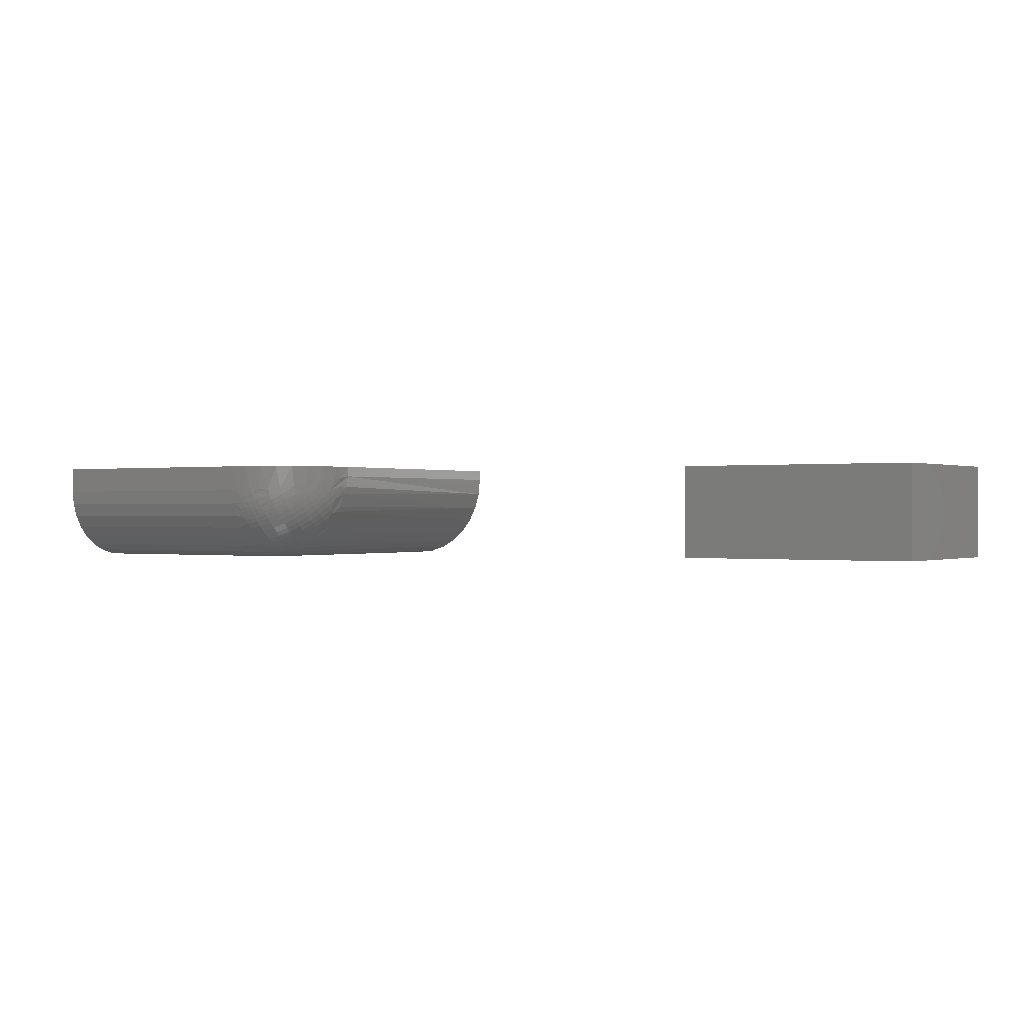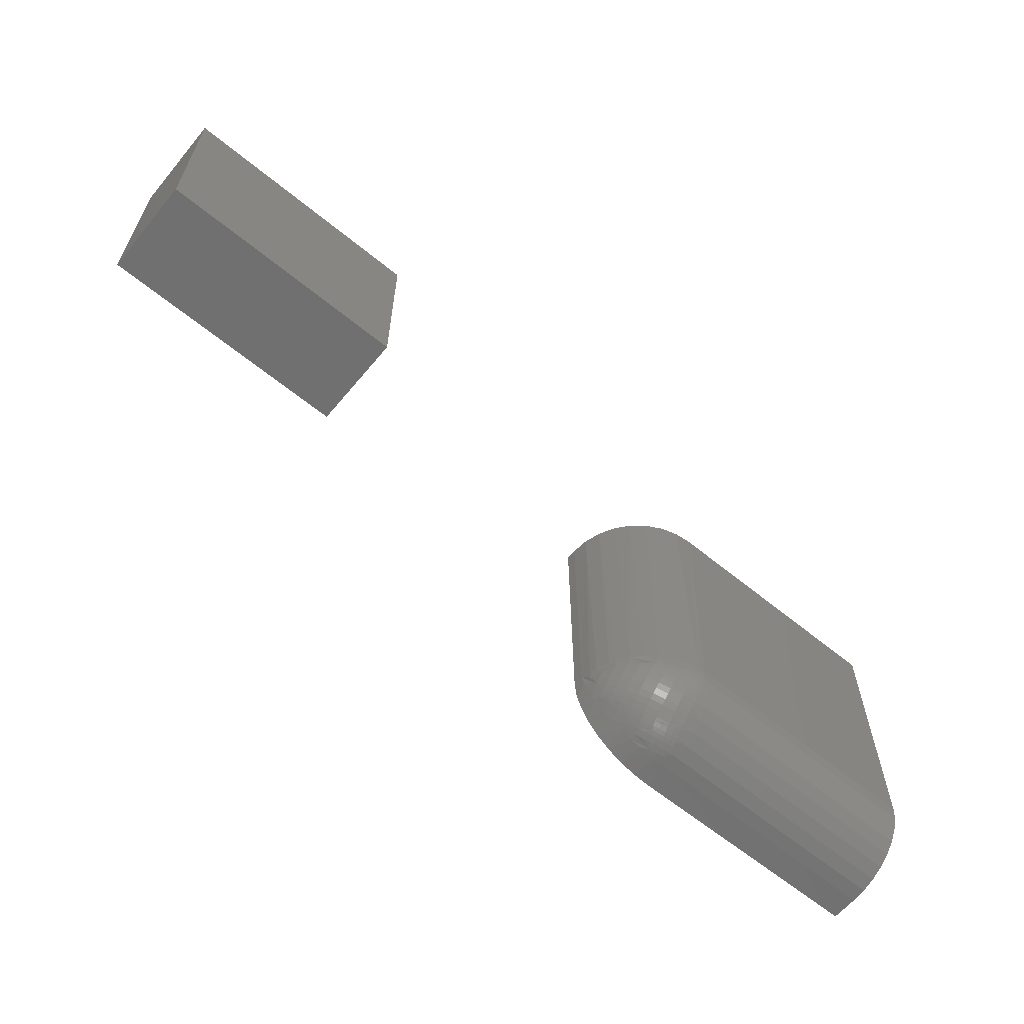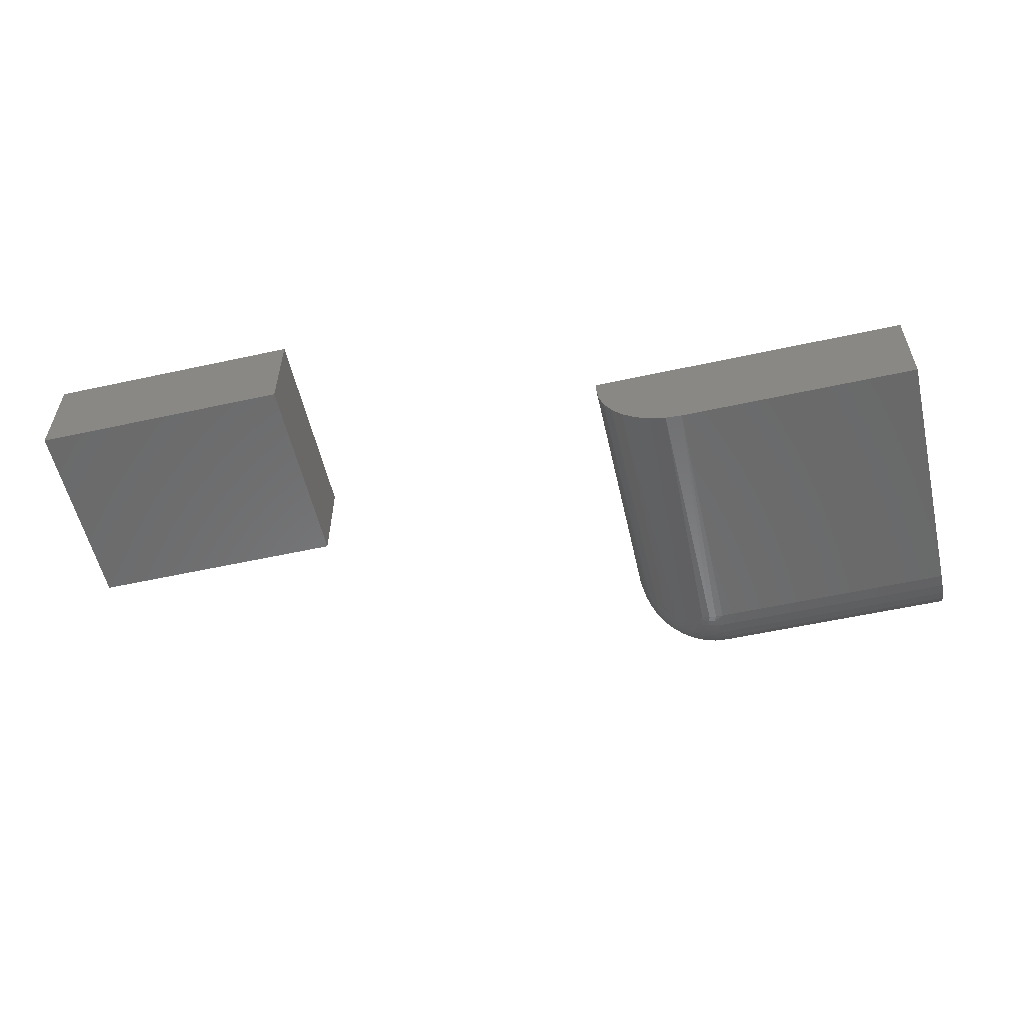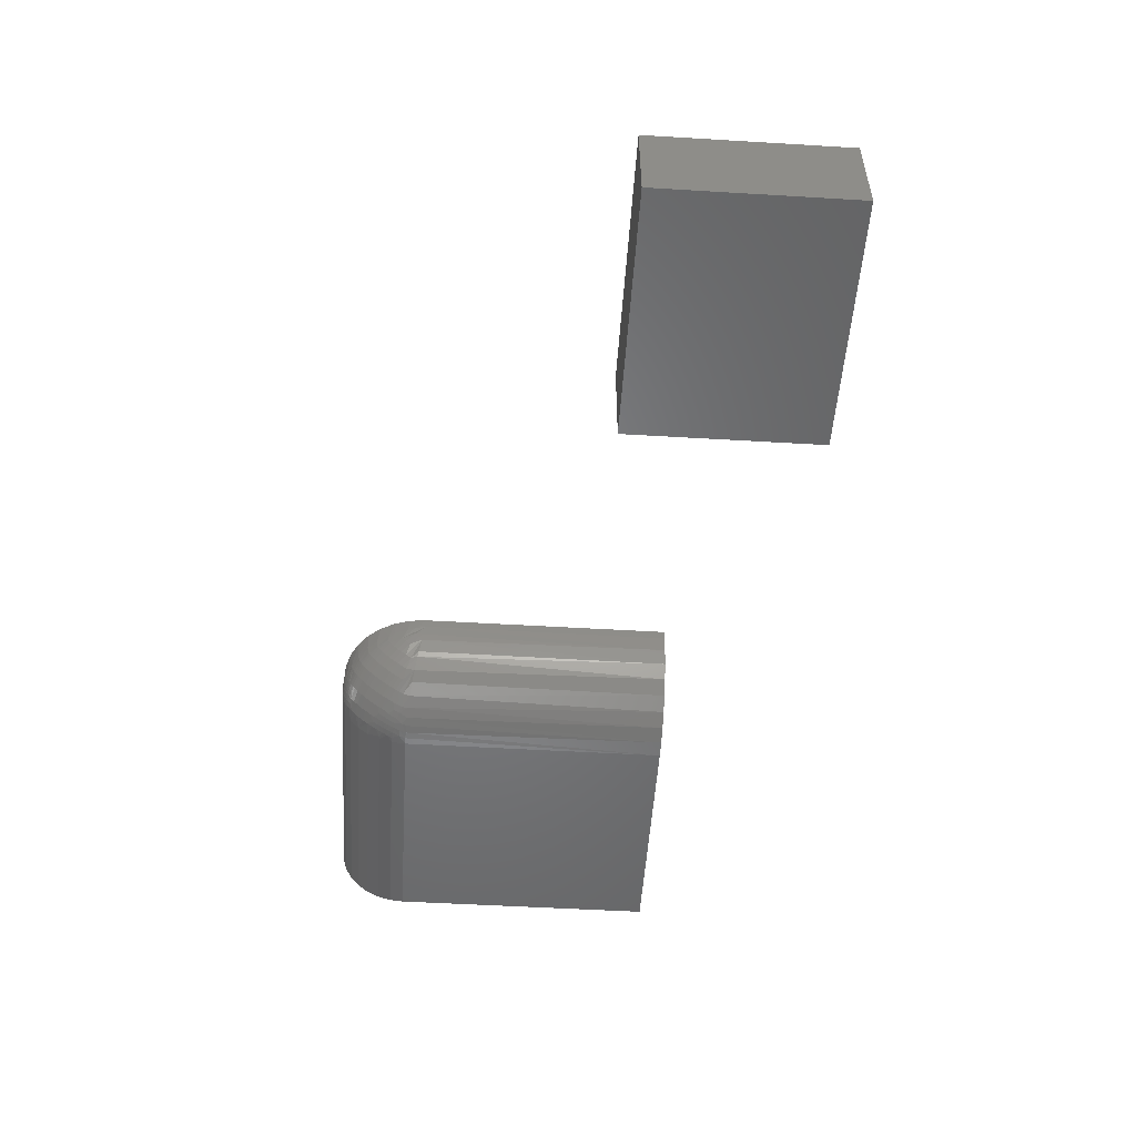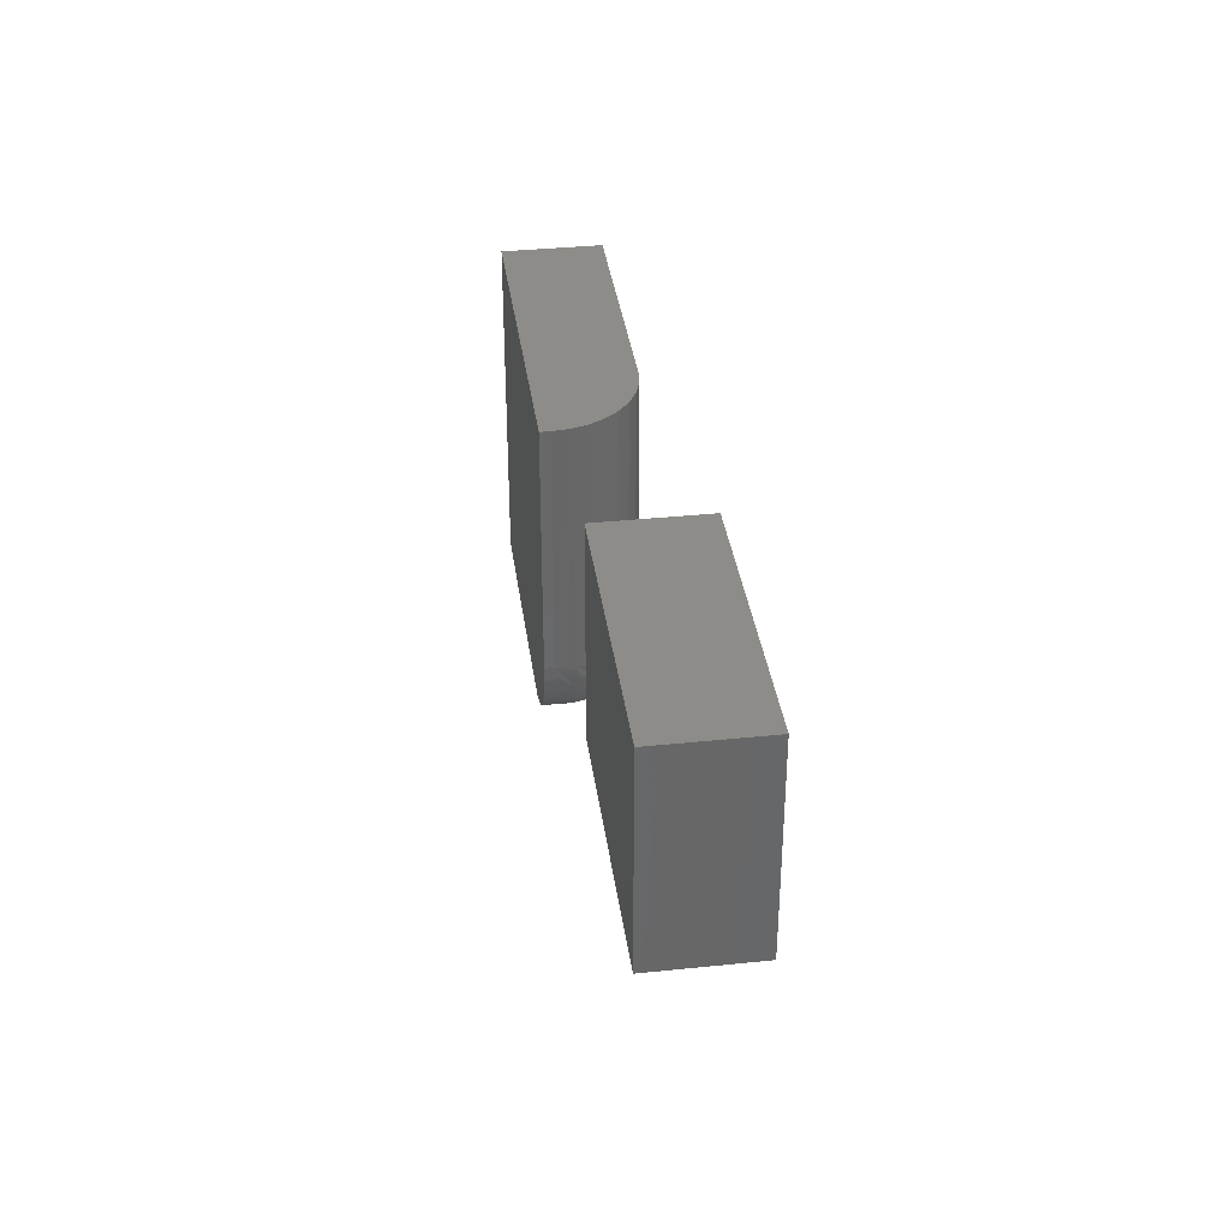
<metadata>
{"format":"stl","ext":"stl","renderer":"f3d","projection":"perspective","resolution":1024,"background":"white","views":[{"elev":-0.0,"azim":-146.5,"up":"+Y"},{"elev":-62.2,"azim":-39.7,"up":"+Z"},{"elev":-56.3,"azim":12.9,"up":"+Y"},{"elev":-51.4,"azim":-93.7,"up":"+Y"},{"elev":36.1,"azim":-97.7,"up":"+Z"}]}
</metadata>
<code>
# stl→obj: 222 verts, 436 faces
v 0.375 -0.03906 -0.2969
v 0.747 -0.03906 -0.2969
v 0.375 -0.0604 -0.2948
v 0.747 -0.0604 -0.2948
v 0.375 -0.08092 -0.2885
v 0.747 -0.08092 -0.2885
v 0.375 -0.09983 -0.2784
v 0.747 -0.09983 -0.2784
v 0.375 -0.1164 -0.2648
v 0.747 -0.1164 -0.2648
v 0.375 -0.13 -0.2483
v 0.747 -0.13 -0.2483
v 0.375 -0.1401 -0.2294
v 0.747 -0.1401 -0.2294
v 0.375 -0.1463 -0.2088
v 0.747 -0.1463 -0.2088
v 0.375 -0.1484 -0.1875
v 0.747 -0.1484 -0.1875
v 0.375 -0.1484 0.2188
v 0.747 -0.1484 0.2188
v 0.2422 -0.01562 0.2188
v 0.2422 2.862e-17 0.2188
v 0.2422 -0.01562 -0.1641
v 0.2422 7.373e-18 -0.1641
v 0.375 7.373e-18 -0.2969
v 0.747 2.802e-17 -0.2969
v 0.747 5.664e-17 0.2188
v 0.3491 6.076e-18 -0.2943
v 0.3242 5.112e-18 -0.2868
v 0.3012 4.519e-18 -0.2745
v 0.2811 4.319e-18 -0.258
v 0.2646 4.519e-18 -0.2378
v 0.2523 5.112e-18 -0.2149
v 0.2447 6.076e-18 -0.19
v 0.2447 -0.04154 0.2188
v 0.2523 -0.06645 0.2188
v 0.2646 -0.08941 0.2188
v 0.2811 -0.1095 0.2188
v 0.3012 -0.1261 0.2188
v 0.3242 -0.1383 0.2188
v 0.3491 -0.1459 0.2188
v 0.3634 -0.03898 -0.2964
v 0.3527 -0.03874 -0.295
v 0.327 -0.03748 -0.2879
v 0.312 -0.03624 -0.2809
v 0.2958 -0.03442 -0.2707
v 0.2795 -0.03189 -0.2563
v 0.2556 -0.02589 -0.2222
v 0.2518 -0.02442 -0.2138
v 0.3403 -0.03826 -0.2923
v 0.2672 -0.02931 -0.2416
v 0.2454 -0.02075 -0.1931
v 0.2433 -0.01866 -0.1813
v 0.2556 -0.07374 -0.1743
v 0.2672 -0.09318 -0.1777
v 0.2958 -0.1222 -0.1829
v 0.312 -0.1325 -0.1847
v 0.3403 -0.1438 -0.1867
v 0.3527 -0.1466 -0.1872
v 0.2433 -0.03286 -0.1671
v 0.2454 -0.04463 -0.1692
v 0.2518 -0.06537 -0.1729
v 0.2795 -0.1079 -0.1803
v 0.327 -0.1395 -0.1859
v 0.3634 -0.1479 -0.1874
v 0.3597 -0.1471 -0.1978
v 0.3557 -0.1453 -0.2075
v 0.3657 -0.1462 -0.2084
v 0.3115 -0.1319 -0.1941
v 0.3203 -0.136 -0.1982
v 0.3375 -0.1429 -0.1935
v 0.2939 -0.1202 -0.194
v 0.3604 -0.1416 -0.2236
v 0.3587 -0.1391 -0.2294
v 0.3694 -0.1397 -0.23
v 0.3624 -0.1437 -0.2175
v 0.2569 -0.0759 -0.1844
v 0.2664 -0.09124 -0.1906
v 0.3538 -0.1217 -0.2567
v 0.3535 -0.1153 -0.2636
v 0.3546 -0.1275 -0.2493
v 0.3546 -0.101 -0.2759
v 0.3559 -0.09301 -0.2812
v 0.3538 -0.1084 -0.27
v 0.2483 -0.0392 -0.2008
v 0.2553 -0.0443 -0.2192
v 0.3571 -0.08718 -0.2845
v 0.3694 -0.08167 -0.2881
v 0.3587 -0.08105 -0.2875
v 0.2776 -0.0468 -0.2532
v 0.2664 -0.04231 -0.2396
v 0.2569 -0.03611 -0.2243
v 0.3604 -0.07523 -0.2899
v 0.3623 -0.06913 -0.2921
v 0.2939 -0.04565 -0.2686
v 0.292 -0.05163 -0.2663
v 0.3114 -0.0457 -0.2803
v 0.3501 -0.04801 -0.2942
v 0.3502 -0.1458 -0.1964
v 0.3378 -0.1419 -0.2041
v 0.3463 -0.1438 -0.206
v 0.3298 -0.1395 -0.2017
v 0.3175 -0.1333 -0.2071
v 0.3067 -0.1268 -0.2088
v 0.3248 -0.1344 -0.2164
v 0.3085 -0.1291 -0.2029
v 0.3215 -0.1312 -0.2214
v 0.3304 -0.134 -0.2242
v 0.3051 -0.1242 -0.2144
v 0.2905 -0.1154 -0.2057
v 0.2921 -0.118 -0.2
v 0.2776 -0.1049 -0.1951
v 0.3572 -0.1361 -0.2355
v 0.329 -0.1309 -0.2302
v 0.319 -0.1246 -0.2331
v 0.3372 -0.1298 -0.2383
v 0.3201 -0.128 -0.2274
v 0.3559 -0.1328 -0.2413
v 0.3463 -0.1316 -0.2401
v 0.3359 -0.1244 -0.2462
v 0.3463 -0.09175 -0.2799
v 0.3372 -0.09001 -0.2782
v 0.3359 -0.09789 -0.2728
v 0.3201 -0.07911 -0.2764
v 0.329 -0.08193 -0.2792
v 0.319 -0.08481 -0.273
v 0.3215 -0.07313 -0.2796
v 0.3248 -0.06806 -0.2828
v 0.3304 -0.07593 -0.2824
v 0.3066 -0.06045 -0.2752
v 0.3051 -0.06613 -0.2726
v 0.2904 -0.05737 -0.2638
v 0.3084 -0.05451 -0.2775
v 0.3174 -0.0587 -0.2817
v 0.3557 -0.05913 -0.2937
v 0.3597 -0.04936 -0.2956
v 0.3657 -0.05999 -0.2946
v 0.3463 -0.05766 -0.2922
v 0.3378 -0.05573 -0.2903
v 0.2438 -0.03165 -0.18
v 0.2441 -0.03792 -0.173
v 0.2483 -0.05247 -0.1875
v 0.2554 -0.07083 -0.1926
v 0.3375 -0.04509 -0.2913
v 0.3203 -0.04983 -0.2844
v 0.3298 -0.05336 -0.288
v 0.3271 -0.1369 -0.2106
v 0.3349 -0.1392 -0.213
v 0.3432 -0.1411 -0.2149
v 0.3525 -0.1427 -0.2165
v 0.3329 -0.1368 -0.2188
v 0.3414 -0.1389 -0.2209
v 0.3506 -0.1405 -0.2225
v 0.3398 -0.1363 -0.2265
v 0.349 -0.138 -0.2282
v 0.2761 -0.1019 -0.2012
v 0.289 -0.1124 -0.2117
v 0.3037 -0.1211 -0.2204
v 0.3384 -0.1332 -0.2326
v 0.3475 -0.1349 -0.2343
v 0.2651 -0.08804 -0.1965
v 0.2748 -0.0986 -0.2071
v 0.2878 -0.109 -0.2175
v 0.3025 -0.1177 -0.2262
v 0.3178 -0.1192 -0.241
v 0.3013 -0.1122 -0.234
v 0.2865 -0.1036 -0.2254
v 0.2734 -0.09334 -0.2151
v 0.2636 -0.08288 -0.2047
v 0.2544 -0.06515 -0.2002
v 0.2627 -0.07713 -0.2122
v 0.2726 -0.08752 -0.2226
v 0.2857 -0.09776 -0.2328
v 0.3006 -0.1063 -0.2414
v 0.3171 -0.1133 -0.2483
v 0.3352 -0.1185 -0.2536
v 0.248 -0.04618 -0.1945
v 0.2541 -0.05884 -0.2072
v 0.2624 -0.07079 -0.2191
v 0.2723 -0.08116 -0.2295
v 0.2855 -0.09138 -0.2397
v 0.3004 -0.09991 -0.2482
v 0.3168 -0.1068 -0.2552
v 0.335 -0.1121 -0.2604
v 0.2544 -0.05188 -0.2135
v 0.2627 -0.06386 -0.2255
v 0.2726 -0.07426 -0.2359
v 0.2857 -0.0845 -0.2461
v 0.3006 -0.09304 -0.2546
v 0.3171 -0.09998 -0.2616
v 0.3352 -0.1052 -0.2668
v 0.2636 -0.05635 -0.2312
v 0.2734 -0.06681 -0.2417
v 0.2865 -0.07711 -0.252
v 0.3013 -0.0857 -0.2606
v 0.3178 -0.09265 -0.2675
v 0.265 -0.04824 -0.2364
v 0.2747 -0.0588 -0.247
v 0.2877 -0.0692 -0.2574
v 0.3025 -0.07785 -0.266
v 0.3383 -0.08426 -0.2816
v 0.3475 -0.08596 -0.2833
v 0.276 -0.05294 -0.2502
v 0.289 -0.06343 -0.2607
v 0.3037 -0.07213 -0.2694
v 0.3398 -0.07824 -0.2847
v 0.349 -0.0799 -0.2863
v 0.3329 -0.07051 -0.2852
v 0.3414 -0.07254 -0.2873
v 0.3506 -0.07415 -0.2889
v 0.327 -0.06229 -0.2853
v 0.3349 -0.06464 -0.2876
v 0.3432 -0.06657 -0.2896
v 0.3525 -0.06813 -0.2911
v -0.625 -0.1484 0.1016
v -0.2422 -0.1484 0.1016
v -0.625 -0.1484 0.3998
v -0.2422 -0.1484 0.3998
v -0.625 0 0.1016
v -0.625 1.655e-17 0.3998
v -0.2422 4.25e-17 0.1016
v -0.2422 5.905e-17 0.3998
f 1 2 3
f 3 2 4
f 3 4 5
f 5 4 6
f 5 6 7
f 7 6 8
f 7 8 9
f 9 8 10
f 9 10 11
f 11 10 12
f 11 12 13
f 13 12 14
f 13 14 15
f 15 14 16
f 15 16 17
f 17 16 18
f 17 18 19
f 19 18 20
f 21 22 23
f 23 22 24
f 1 25 2
f 2 25 26
f 24 22 27
f 24 27 26
f 24 26 25
f 24 25 28
f 24 28 29
f 24 29 30
f 24 30 31
f 24 31 32
f 24 32 33
f 24 33 34
f 22 21 35
f 22 35 36
f 22 36 37
f 22 37 38
f 22 38 39
f 22 39 40
f 22 40 41
f 22 41 19
f 22 19 20
f 22 20 27
f 25 42 28
f 25 1 42
f 28 42 43
f 29 44 45
f 29 45 30
f 45 46 30
f 31 30 46
f 46 47 31
f 32 48 33
f 48 49 33
f 44 29 50
f 50 29 28
f 50 28 43
f 31 47 32
f 32 47 51
f 32 51 48
f 33 49 34
f 34 49 52
f 34 52 53
f 23 24 53
f 53 24 34
f 36 54 37
f 54 55 37
f 38 56 39
f 39 56 57
f 39 57 40
f 58 59 41
f 21 23 35
f 35 23 60
f 35 60 61
f 35 61 36
f 36 61 62
f 36 62 54
f 37 55 38
f 38 55 63
f 38 63 56
f 58 41 64
f 64 41 40
f 64 40 57
f 41 59 19
f 19 59 65
f 19 65 17
f 65 66 17
f 66 15 17
f 66 67 68
f 66 68 15
f 57 69 70
f 70 64 57
f 64 70 71
f 72 56 63
f 56 72 69
f 73 74 75
f 73 75 13
f 76 73 13
f 15 76 13
f 54 77 78
f 54 62 77
f 79 80 9
f 81 79 9
f 82 83 7
f 84 82 7
f 9 84 7
f 49 85 52
f 85 49 86
f 87 88 5
f 83 87 5
f 7 83 5
f 89 88 87
f 51 90 91
f 91 48 51
f 92 48 91
f 93 94 3
f 5 93 3
f 5 88 93
f 47 95 96
f 47 90 51
f 90 47 96
f 46 95 47
f 95 46 97
f 98 43 42
f 50 43 98
f 59 99 65
f 71 99 59
f 58 71 59
f 58 64 71
f 100 101 99
f 71 100 99
f 102 100 71
f 70 102 71
f 57 56 69
f 68 76 15
f 103 104 105
f 106 104 103
f 105 107 108
f 109 107 105
f 104 109 105
f 110 111 112
f 74 113 75
f 114 115 116
f 117 115 114
f 81 118 119
f 119 120 81
f 80 84 9
f 53 52 85
f 121 83 82
f 122 121 82
f 123 122 82
f 124 125 122
f 126 124 122
f 49 48 92
f 89 93 88
f 127 128 129
f 130 128 127
f 131 130 127
f 132 90 96
f 133 134 128
f 130 133 128
f 135 136 137
f 98 138 139
f 46 45 97
f 23 53 85
f 23 85 140
f 23 140 60
f 1 3 137
f 1 137 136
f 1 136 42
f 55 54 78
f 55 78 112
f 55 112 111
f 55 111 72
f 55 72 63
f 11 13 75
f 11 75 113
f 11 113 118
f 11 118 81
f 11 81 9
f 61 60 141
f 61 141 142
f 61 142 143
f 61 143 77
f 61 77 62
f 144 145 97
f 144 97 45
f 144 45 44
f 144 44 50
f 144 50 98
f 144 98 139
f 144 139 146
f 144 146 145
f 65 99 66
f 66 99 101
f 66 101 67
f 72 106 69
f 69 106 103
f 69 103 70
f 70 103 147
f 70 147 102
f 102 147 148
f 102 148 100
f 100 148 149
f 100 149 101
f 101 149 150
f 101 150 67
f 67 150 76
f 67 76 68
f 103 105 147
f 147 105 151
f 147 151 148
f 148 151 152
f 148 152 149
f 149 152 153
f 149 153 150
f 150 153 73
f 150 73 76
f 109 104 110
f 110 104 111
f 104 106 111
f 111 106 72
f 105 108 151
f 151 108 154
f 151 154 152
f 152 154 155
f 152 155 153
f 153 155 74
f 153 74 73
f 78 156 112
f 112 156 157
f 112 157 110
f 110 157 158
f 110 158 109
f 109 158 117
f 109 117 107
f 107 117 114
f 107 114 108
f 108 114 159
f 108 159 154
f 154 159 160
f 154 160 155
f 155 160 113
f 155 113 74
f 114 116 159
f 159 116 119
f 159 119 160
f 160 119 118
f 160 118 113
f 77 161 78
f 78 161 162
f 78 162 156
f 156 162 163
f 156 163 157
f 157 163 164
f 157 164 158
f 158 164 115
f 158 115 117
f 119 116 120
f 120 116 115
f 120 115 165
f 165 115 164
f 165 164 166
f 166 164 163
f 166 163 167
f 167 163 162
f 167 162 168
f 168 162 161
f 168 161 169
f 169 161 77
f 169 77 143
f 142 170 143
f 143 170 171
f 143 171 169
f 169 171 172
f 169 172 168
f 168 172 173
f 168 173 167
f 167 173 174
f 167 174 166
f 166 174 175
f 166 175 165
f 165 175 176
f 165 176 120
f 120 176 79
f 120 79 81
f 60 140 141
f 141 140 177
f 141 177 142
f 142 177 178
f 142 178 170
f 170 178 179
f 170 179 171
f 171 179 180
f 171 180 172
f 172 180 181
f 172 181 173
f 173 181 182
f 173 182 174
f 174 182 183
f 174 183 175
f 175 183 184
f 175 184 176
f 176 184 80
f 176 80 79
f 140 85 177
f 177 85 185
f 177 185 178
f 178 185 186
f 178 186 179
f 179 186 187
f 179 187 180
f 180 187 188
f 180 188 181
f 181 188 189
f 181 189 182
f 182 189 190
f 182 190 183
f 183 190 191
f 183 191 184
f 184 191 84
f 184 84 80
f 85 86 185
f 185 86 192
f 185 192 186
f 186 192 193
f 186 193 187
f 187 193 194
f 187 194 188
f 188 194 195
f 188 195 189
f 189 195 196
f 189 196 190
f 190 196 123
f 190 123 191
f 191 123 82
f 191 82 84
f 49 92 86
f 86 92 197
f 86 197 192
f 192 197 198
f 192 198 193
f 193 198 199
f 193 199 194
f 194 199 200
f 194 200 195
f 195 200 126
f 195 126 196
f 196 126 122
f 196 122 123
f 125 201 122
f 122 201 202
f 122 202 121
f 121 202 87
f 121 87 83
f 92 91 197
f 197 91 203
f 197 203 198
f 198 203 204
f 198 204 199
f 199 204 205
f 199 205 200
f 200 205 124
f 200 124 126
f 91 90 203
f 203 90 132
f 203 132 204
f 204 132 131
f 204 131 205
f 205 131 127
f 205 127 124
f 124 127 129
f 124 129 125
f 125 129 206
f 125 206 201
f 201 206 207
f 201 207 202
f 202 207 89
f 202 89 87
f 128 208 129
f 129 208 209
f 129 209 206
f 206 209 210
f 206 210 207
f 207 210 93
f 207 93 89
f 97 133 95
f 95 133 130
f 95 130 96
f 96 130 131
f 96 131 132
f 134 211 128
f 128 211 212
f 128 212 208
f 208 212 213
f 208 213 209
f 209 213 214
f 209 214 210
f 210 214 94
f 210 94 93
f 3 94 137
f 137 94 214
f 137 214 135
f 135 214 213
f 135 213 138
f 138 213 212
f 138 212 139
f 139 212 211
f 139 211 146
f 146 211 134
f 146 134 145
f 145 134 133
f 145 133 97
f 42 136 98
f 98 136 135
f 98 135 138
f 18 16 14
f 18 14 12
f 18 12 10
f 18 10 8
f 18 8 6
f 18 6 4
f 18 4 2
f 18 2 26
f 18 26 27
f 18 27 20
f 215 216 217
f 217 216 218
f 219 220 221
f 221 220 222
f 217 220 215
f 215 220 219
f 218 222 217
f 217 222 220
f 216 221 218
f 218 221 222
f 215 219 216
f 216 219 221

</code>
